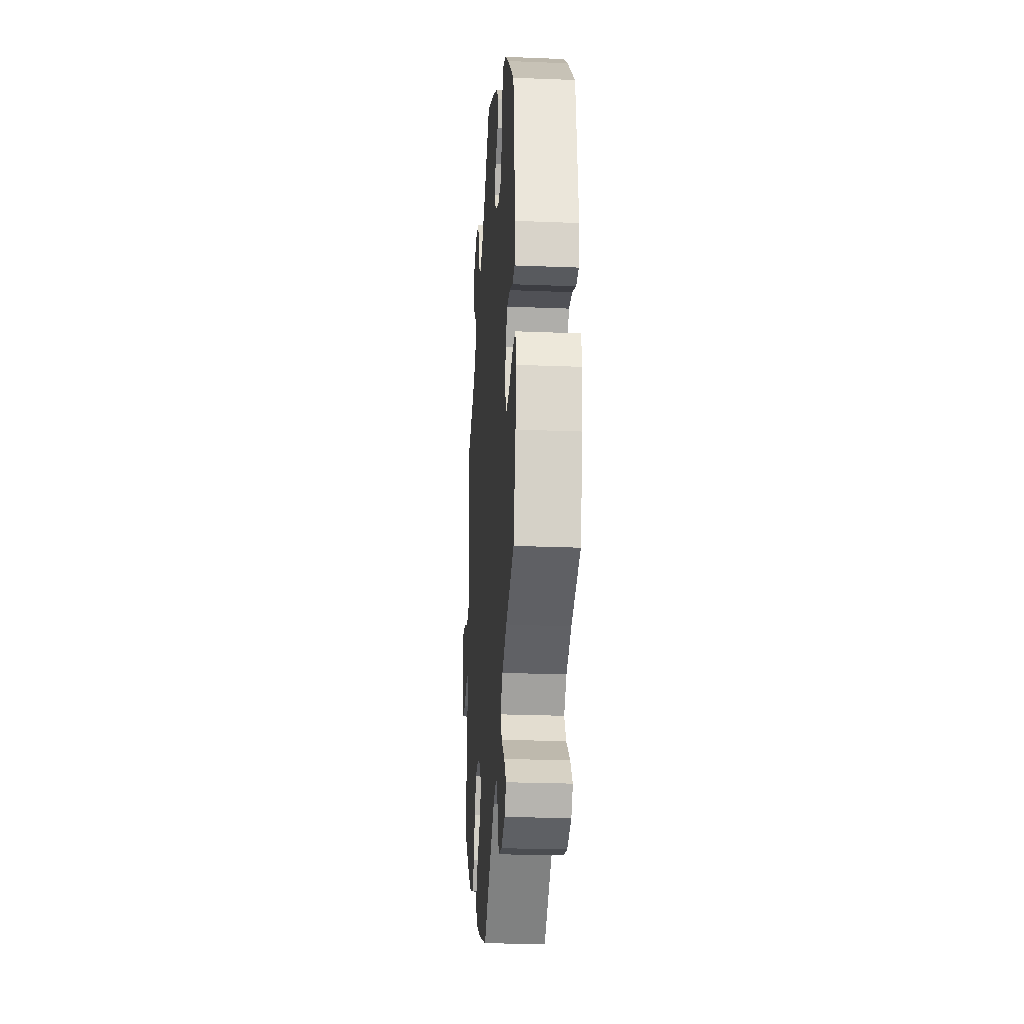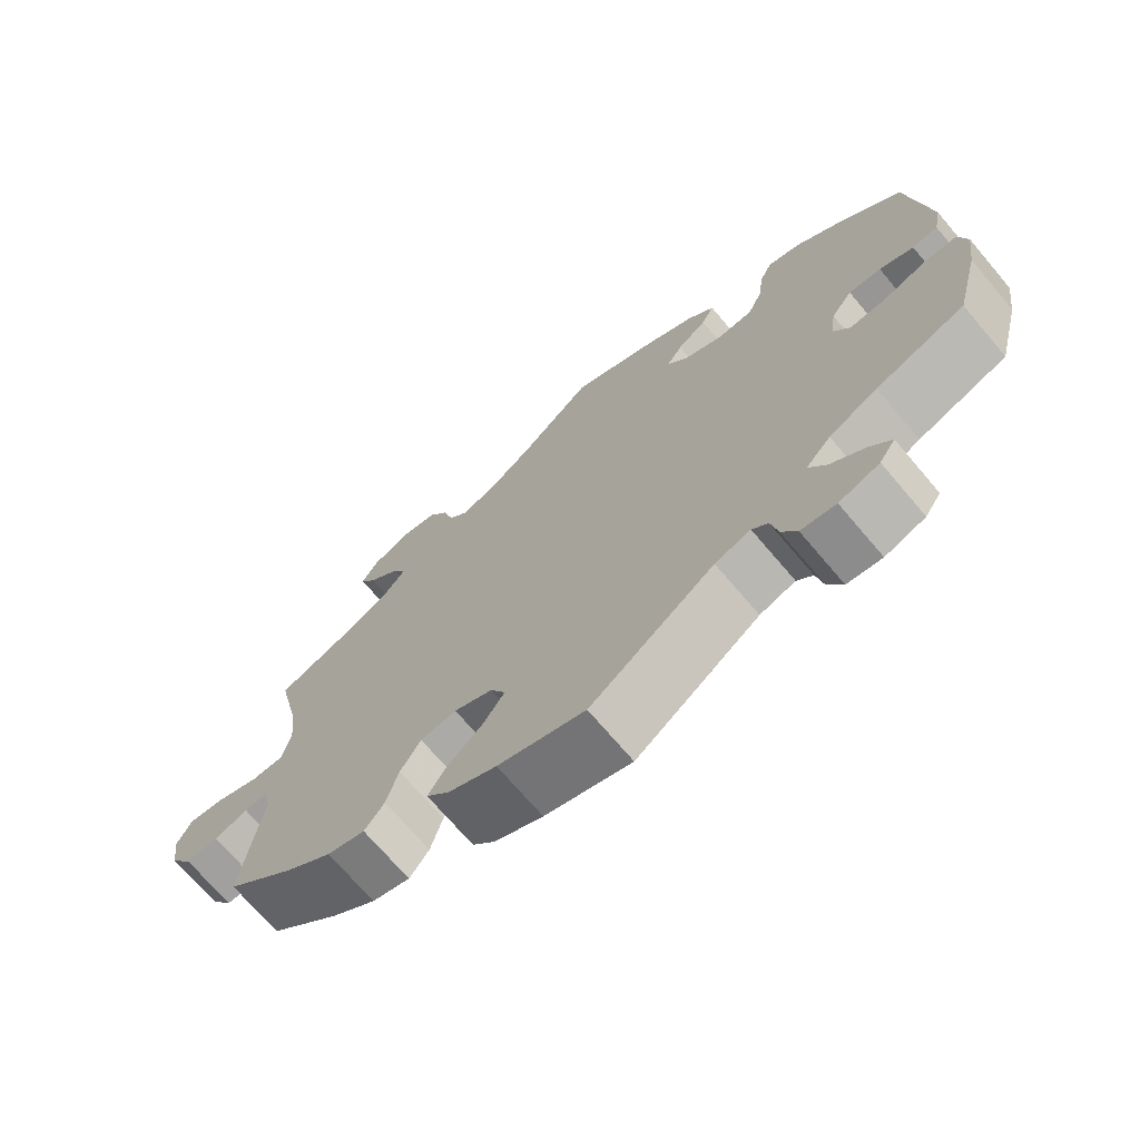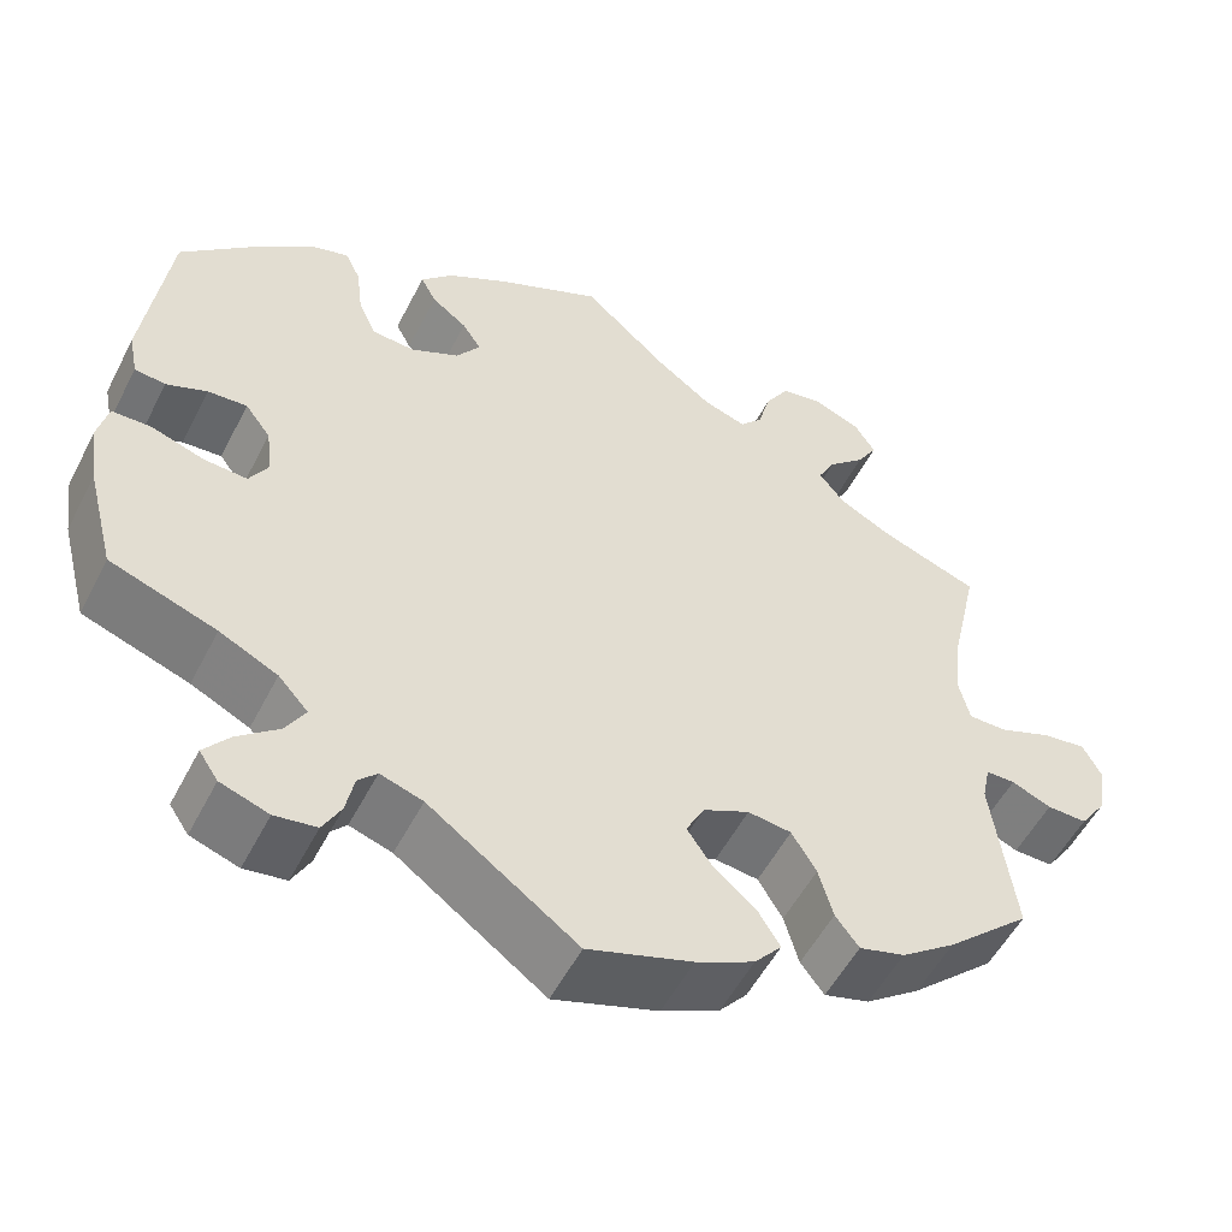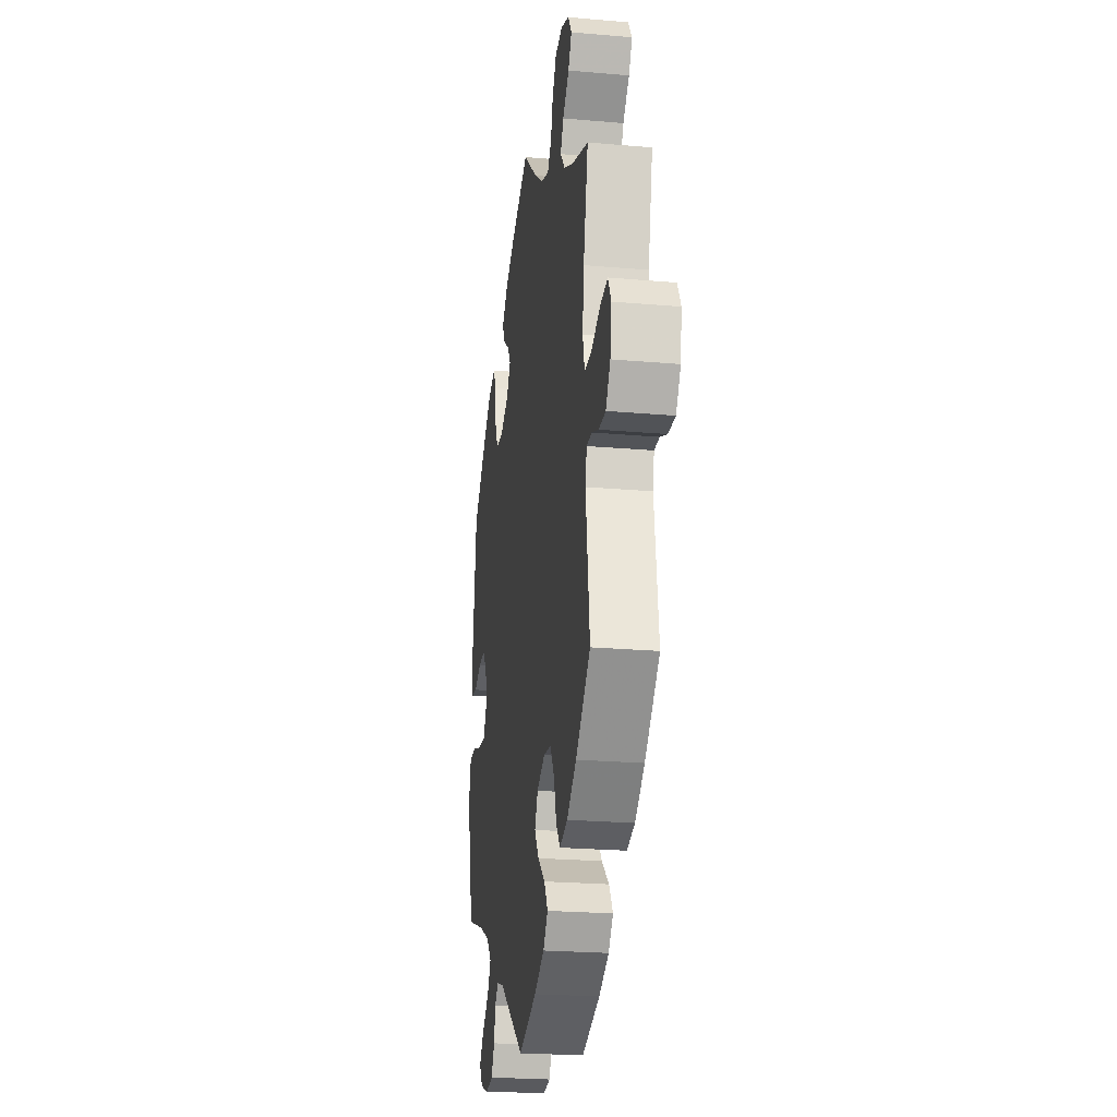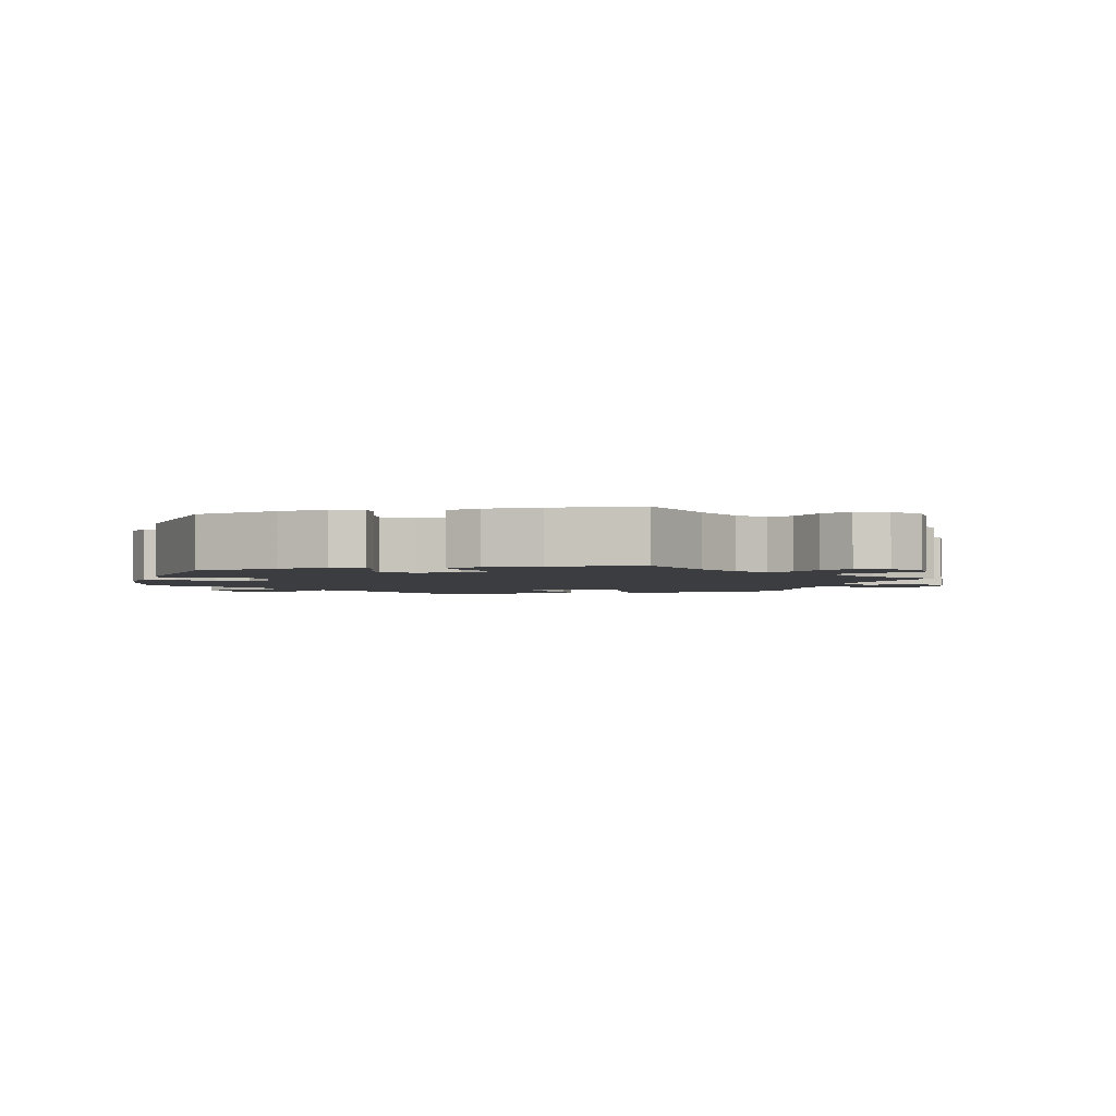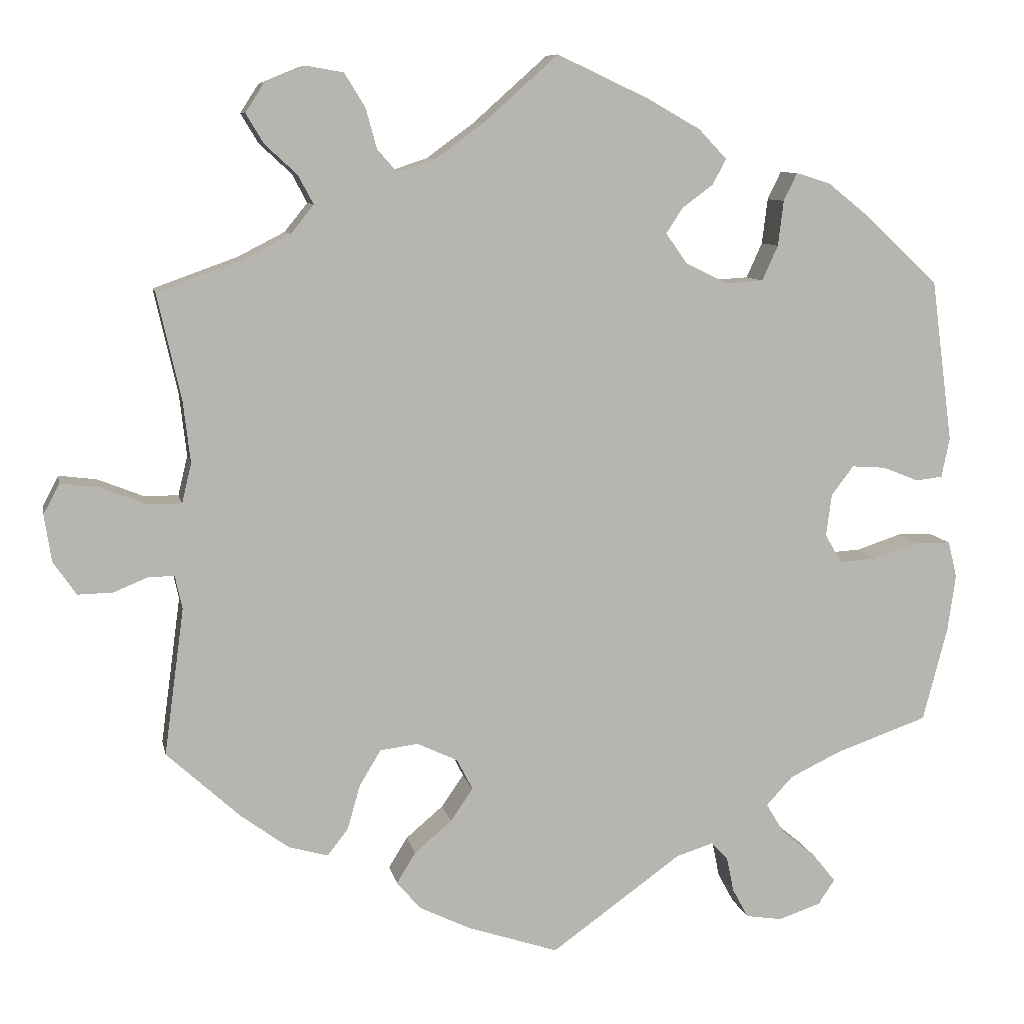
<metadata>
{"format":"obj","ext":"obj","renderer":"f3d","projection":"perspective","resolution":1024,"background":"white","views":[{"elev":-24.4,"azim":-93.8,"up":"+Z"},{"elev":-70.9,"azim":-139.7,"up":"+Z"},{"elev":-53.5,"azim":-26.8,"up":"+Z"},{"elev":-23.3,"azim":81.6,"up":"+Z"},{"elev":-2.6,"azim":-15.9,"up":"+Y"},{"elev":8.9,"azim":168.8,"up":"+Z"}]}
</metadata>
<code>
v 0.094 0.07 0.494
v 0.154 0.07 0.45
v 0.202 0.07 0.434
v 0.227 0.07 0.462
v 0.241 0.07 0.513
v 0.267 0.07 0.555
v 0.314 0.07 0.563
v 0.365 0.07 0.542
v 0.388 0.07 0.506
v 0.366 0.07 0.469
v 0.325 0.07 0.431
v 0.306 0.07 0.395
v 0.335 0.07 0.359
v 0.393 0.07 0.329
v 0.501 0.07 0.29
v 0.471 0.07 0.157
v 0.462 0.07 0.079
v 0.474 0.07 0.029
v 0.517 0.07 0.029
v 0.575 0.07 0.052
v 0.623 0.07 0.058
v 0.643 0.07 0.02
v 0.634 0.07 -0.039
v 0.605 0.07 -0.081
v 0.561 0.07 -0.08
v 0.517 0.07 -0.062
v 0.485 0.07 -0.062
v 0.476 0.07 -0.104
v 0.501 0.07 -0.289
v 0.408 0.07 -0.374
v 0.348 0.07 -0.418
v 0.298 0.07 -0.432
v 0.272 0.07 -0.398
v 0.256 0.07 -0.342
v 0.229 0.07 -0.297
v 0.181 0.07 -0.291
v 0.13 0.07 -0.315
v 0.11 0.07 -0.354
v 0.138 0.07 -0.395
v 0.185 0.07 -0.435
v 0.209 0.07 -0.474
v 0.179 0.07 -0.509
v 0.115 0.07 -0.54
v 0 0.07 -0.578
v -0.164 0.07 -0.46
v -0.211 0.07 -0.445
v -0.232 0.07 -0.467
v -0.241 0.07 -0.511
v -0.261 0.07 -0.548
v -0.307 0.07 -0.555
v -0.36 0.07 -0.537
v -0.381 0.07 -0.506
v -0.353 0.07 -0.471
v -0.308 0.07 -0.434
v -0.286 0.07 -0.397
v -0.319 0.07 -0.361
v -0.383 0.07 -0.33
v -0.5 0.07 -0.289
v -0.531 0.07 -0.17
v -0.541 0.07 -0.099
v -0.53 0.07 -0.053
v -0.487 0.07 -0.052
v -0.429 0.07 -0.071
v -0.381 0.07 -0.074
v -0.36 0.07 -0.038
v -0.367 0.07 0.015
v -0.395 0.07 0.052
v -0.438 0.07 0.049
v -0.483 0.07 0.031
v -0.517 0.07 0.035
v -0.527 0.07 0.085
v -0.5 0.07 0.289
v -0.411 0.07 0.373
v -0.356 0.07 0.417
v -0.312 0.07 0.431
v -0.295 0.07 0.396
v -0.288 0.07 0.339
v -0.268 0.07 0.295
v -0.221 0.07 0.292
v -0.168 0.07 0.318
v -0.141 0.07 0.356
v -0.162 0.07 0.388
v -0.201 0.07 0.417
v -0.218 0.07 0.449
v -0.183 0.07 0.486
v -0.116 0.07 0.524
v 0 0.07 0.578
v 0.094 0 0.494
v 0.154 0 0.45
v 0.202 0 0.434
v 0.227 0 0.462
v 0.241 0 0.513
v 0.267 0 0.555
v 0.314 0 0.563
v 0.365 0 0.542
v 0.388 0 0.506
v 0.366 0 0.469
v 0.325 0 0.431
v 0.306 0 0.395
v 0.335 0 0.359
v 0.393 0 0.329
v 0.501 0 0.29
v 0.471 0 0.157
v 0.462 0 0.079
v 0.474 0 0.029
v 0.517 0 0.029
v 0.575 0 0.052
v 0.623 0 0.058
v 0.643 0 0.02
v 0.634 0 -0.039
v 0.605 0 -0.081
v 0.561 0 -0.08
v 0.517 0 -0.062
v 0.485 0 -0.062
v 0.476 0 -0.104
v 0.501 0 -0.289
v 0.408 0 -0.374
v 0.348 0 -0.418
v 0.298 0 -0.432
v 0.272 0 -0.398
v 0.256 0 -0.342
v 0.229 0 -0.297
v 0.181 0 -0.291
v 0.13 0 -0.315
v 0.11 0 -0.354
v 0.138 0 -0.395
v 0.185 0 -0.435
v 0.209 0 -0.474
v 0.179 0 -0.509
v 0.115 0 -0.54
v 0 0 -0.578
v -0.164 0 -0.46
v -0.211 0 -0.445
v -0.232 0 -0.467
v -0.241 0 -0.511
v -0.261 0 -0.548
v -0.307 0 -0.555
v -0.36 0 -0.537
v -0.381 0 -0.506
v -0.353 0 -0.471
v -0.308 0 -0.434
v -0.286 0 -0.397
v -0.319 0 -0.361
v -0.383 0 -0.33
v -0.5 0 -0.289
v -0.531 0 -0.17
v -0.541 0 -0.099
v -0.53 0 -0.053
v -0.487 0 -0.052
v -0.429 0 -0.071
v -0.381 0 -0.074
v -0.36 0 -0.038
v -0.367 0 0.015
v -0.395 0 0.052
v -0.438 0 0.049
v -0.483 0 0.031
v -0.517 0 0.035
v -0.527 0 0.085
v -0.5 0 0.289
v -0.411 0 0.373
v -0.356 0 0.417
v -0.312 0 0.431
v -0.295 0 0.396
v -0.288 0 0.339
v -0.268 0 0.295
v -0.221 0 0.292
v -0.168 0 0.318
v -0.141 0 0.356
v -0.162 0 0.388
v -0.201 0 0.417
v -0.218 0 0.449
v -0.183 0 0.486
v -0.116 0 0.524
v 0 0 0.578
f 86 87 1
f 85 86 1 2
f 82 83 84 85
f 81 82 85 2
f 80 81 2 3
f 79 80 3
f 74 75 76 77
f 74 77 78
f 73 74 78
f 72 73 78
f 71 72 78 79
f 68 69 70 71
f 67 68 71 79
f 60 61 62 63
f 60 63 64
f 57 58 59 60
f 56 57 60 64
f 55 56 64 65
f 51 52 53 54
f 51 54 55
f 50 51 55
f 47 48 49 50
f 47 50 55
f 46 47 55 65
f 42 43 44 45
f 39 40 41 42
f 38 39 42 45
f 37 38 45 46
f 31 32 33 34
f 31 34 35
f 28 29 30 31
f 27 28 31 35
f 23 24 25 26
f 23 26 27
f 22 23 27
f 19 20 21 22
f 18 19 22 27
f 17 18 27 35
f 14 15 16
f 13 14 16 17
f 12 13 17 35
f 8 9 10 11
f 8 11 12
f 7 8 12
f 4 5 6 7
f 4 7 12 35
f 66 67 79 3
f 36 37 46 65
f 36 65 66 3
f 3 4 35 36
f 88 174 173
f 89 88 173 172
f 172 171 170 169
f 89 172 169 168
f 90 89 168 167
f 90 167 166
f 164 163 162 161
f 165 164 161
f 165 161 160
f 165 160 159
f 166 165 159 158
f 158 157 156 155
f 166 158 155 154
f 150 149 148 147
f 151 150 147
f 147 146 145 144
f 151 147 144 143
f 152 151 143 142
f 141 140 139 138
f 142 141 138
f 142 138 137
f 137 136 135 134
f 142 137 134
f 152 142 134 133
f 132 131 130 129
f 129 128 127 126
f 132 129 126 125
f 133 132 125 124
f 121 120 119 118
f 122 121 118
f 118 117 116 115
f 122 118 115 114
f 113 112 111 110
f 114 113 110
f 114 110 109
f 109 108 107 106
f 114 109 106 105
f 122 114 105 104
f 103 102 101
f 104 103 101 100
f 122 104 100 99
f 98 97 96 95
f 99 98 95
f 99 95 94
f 94 93 92 91
f 122 99 94 91
f 90 166 154 153
f 152 133 124 123
f 90 153 152 123
f 123 122 91 90
f 1 88 89 2
f 2 89 90 3
f 3 90 91 4
f 4 91 92 5
f 5 92 93 6
f 6 93 94 7
f 7 94 95 8
f 8 95 96 9
f 9 96 97 10
f 10 97 98 11
f 11 98 99 12
f 12 99 100 13
f 13 100 101 14
f 14 101 102 15
f 15 102 103 16
f 16 103 104 17
f 17 104 105 18
f 18 105 106 19
f 19 106 107 20
f 20 107 108 21
f 21 108 109 22
f 22 109 110 23
f 23 110 111 24
f 24 111 112 25
f 25 112 113 26
f 26 113 114 27
f 27 114 115 28
f 28 115 116 29
f 29 116 117 30
f 30 117 118 31
f 31 118 119 32
f 32 119 120 33
f 33 120 121 34
f 34 121 122 35
f 35 122 123 36
f 36 123 124 37
f 37 124 125 38
f 38 125 126 39
f 39 126 127 40
f 40 127 128 41
f 41 128 129 42
f 42 129 130 43
f 43 130 131 44
f 44 131 132 45
f 45 132 133 46
f 46 133 134 47
f 47 134 135 48
f 48 135 136 49
f 49 136 137 50
f 50 137 138 51
f 51 138 139 52
f 52 139 140 53
f 53 140 141 54
f 54 141 142 55
f 55 142 143 56
f 56 143 144 57
f 57 144 145 58
f 58 145 146 59
f 59 146 147 60
f 60 147 148 61
f 61 148 149 62
f 62 149 150 63
f 63 150 151 64
f 64 151 152 65
f 65 152 153 66
f 66 153 154 67
f 67 154 155 68
f 68 155 156 69
f 69 156 157 70
f 70 157 158 71
f 71 158 159 72
f 72 159 160 73
f 73 160 161 74
f 74 161 162 75
f 75 162 163 76
f 76 163 164 77
f 77 164 165 78
f 78 165 166 79
f 79 166 167 80
f 80 167 168 81
f 81 168 169 82
f 82 169 170 83
f 83 170 171 84
f 84 171 172 85
f 85 172 173 86
f 86 173 174 87
f 87 174 88 1

</code>
